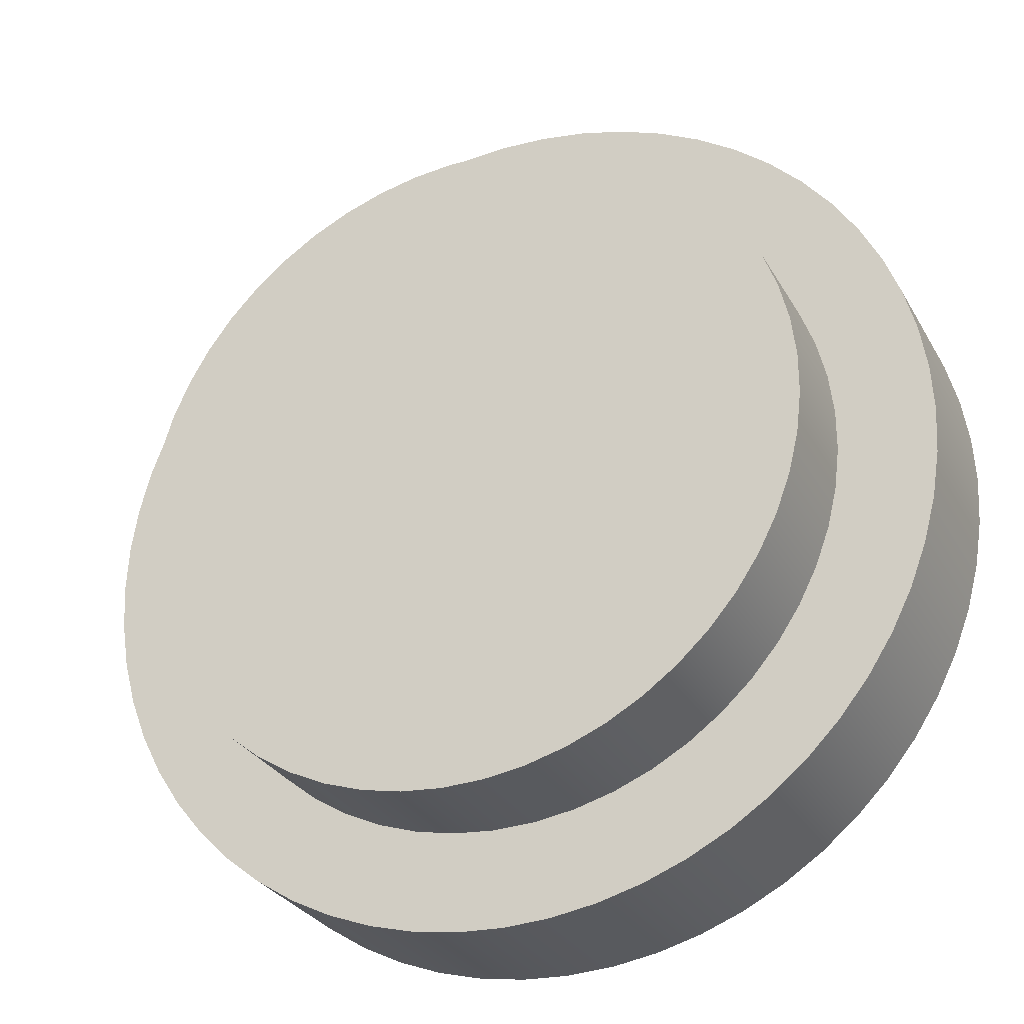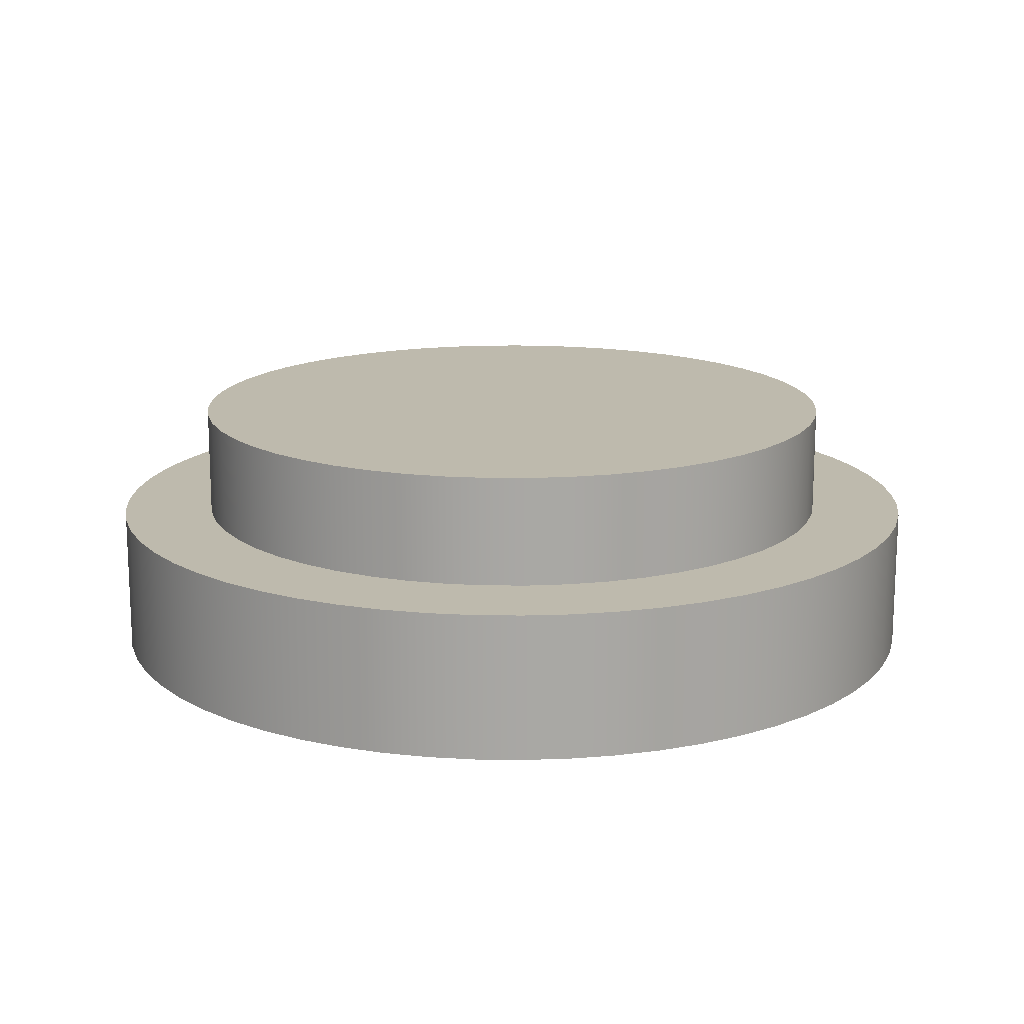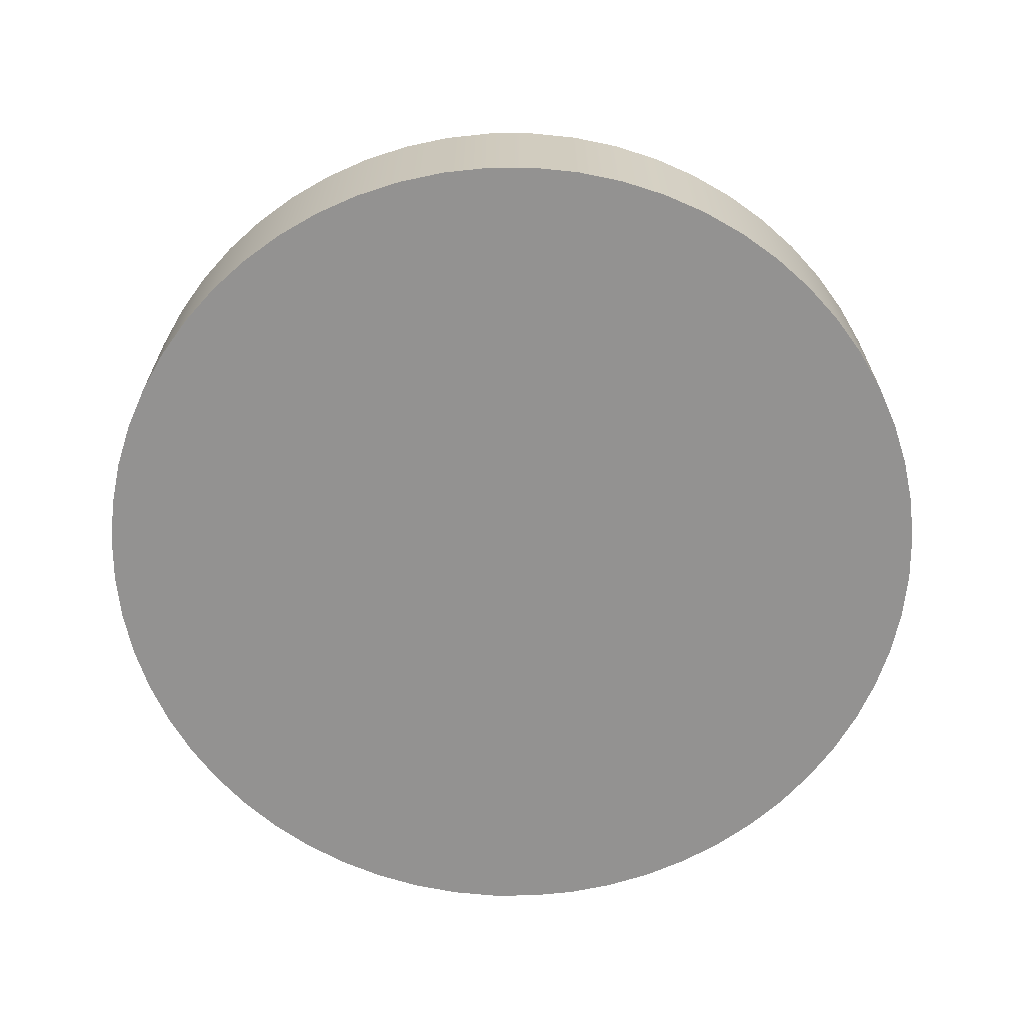
<metadata>
{"format":"obj","ext":"obj","renderer":"f3d","projection":"perspective","resolution":1024,"background":"white","views":[{"elev":-29.1,"azim":-155.6,"up":"+Z"},{"elev":15.4,"azim":46.7,"up":"+Y"},{"elev":-66.4,"azim":105.2,"up":"+Y"}]}
</metadata>
<code>
v 1.111 0.4775 -1.361e-16
v 1.103 0.4775 0.1314
v 1.08 0.4775 0.261
v 1.042 0.4775 0.3869
v 0.9886 0.4775 0.5074
v 0.9217 0.4775 0.6208
v 0.8418 0.4775 0.7254
v 0.7501 0.4775 0.8199
v 0.6478 0.4775 0.9029
v 0.5365 0.4775 0.9732
v 0.4176 0.4775 1.03
v 0.2929 0.4775 1.072
v 0.1641 0.4775 1.099
v 0.03293 0.4775 1.111
v -0.09867 0.4775 1.107
v -0.2289 0.4775 1.087
v -0.3559 0.4775 1.053
v -0.4779 0.4775 1.003
v -0.5932 0.4775 0.9397
v -0.7002 0.4775 0.8629
v -0.7973 0.4775 0.774
v -0.8833 0.4775 0.6743
v -0.9568 0.4775 0.5651
v -1.017 0.4775 0.448
v -1.063 0.4775 0.3245
v -1.094 0.4775 0.1966
v -1.109 0.4775 0.06583
v -1.109 0.4775 -0.06583
v -1.094 0.4775 -0.1966
v -1.063 0.4775 -0.3245
v -1.017 0.4775 -0.448
v -0.9568 0.4775 -0.5651
v -0.8833 0.4775 -0.6743
v -0.7973 0.4775 -0.774
v -0.7002 0.4775 -0.8629
v -0.5932 0.4775 -0.9397
v -0.4779 0.4775 -1.003
v -0.3559 0.4775 -1.053
v -0.2289 0.4775 -1.087
v -0.09867 0.4775 -1.107
v 0.03293 0.4775 -1.111
v 0.1641 0.4775 -1.099
v 0.2929 0.4775 -1.072
v 0.4176 0.4775 -1.03
v 0.5365 0.4775 -0.9732
v 0.6478 0.4775 -0.9029
v 0.7501 0.4775 -0.8199
v 0.8418 0.4775 -0.7254
v 0.9217 0.4775 -0.6208
v 0.9886 0.4775 -0.5074
v 1.042 0.4775 -0.3869
v 1.08 0.4775 -0.261
v 1.103 0.4775 -0.1314
v -1.42 0.4775 1.739e-16
v -1.412 0.4775 0.1484
v -1.389 0.4775 0.2952
v -1.35 0.4775 0.4388
v -1.297 0.4775 0.5775
v -1.23 0.4775 0.7099
v -1.149 0.4775 0.8346
v -1.055 0.4775 0.9501
v -0.9501 0.4775 1.055
v -0.8346 0.4775 1.149
v -0.7099 0.4775 1.23
v -0.5775 0.4775 1.297
v -0.4388 0.4775 1.35
v -0.2952 0.4775 1.389
v -0.1484 0.4775 1.412
v 8.694e-17 0.4775 1.42
v 0.1484 0.4775 1.412
v 0.2952 0.4775 1.389
v 0.4388 0.4775 1.35
v 0.5775 0.4775 1.297
v 0.7099 0.4775 1.23
v 0.8346 0.4775 1.149
v 0.9501 0.4775 1.055
v 1.055 0.4775 0.9501
v 1.149 0.4775 0.8346
v 1.23 0.4775 0.7099
v 1.297 0.4775 0.5775
v 1.35 0.4775 0.4388
v 1.389 0.4775 0.2952
v 1.412 0.4775 0.1484
v 1.42 0.4775 0
v 1.412 0.4775 -0.1484
v 1.389 0.4775 -0.2952
v 1.35 0.4775 -0.4388
v 1.297 0.4775 -0.5775
v 1.23 0.4775 -0.7099
v 1.149 0.4775 -0.8346
v 1.055 0.4775 -0.9501
v 0.9501 0.4775 -1.055
v 0.8346 0.4775 -1.149
v 0.7099 0.4775 -1.23
v 0.5775 0.4775 -1.297
v 0.4388 0.4775 -1.35
v 0.2952 0.4775 -1.389
v 0.1484 0.4775 -1.412
v 8.694e-17 0.4775 -1.42
v -0.1484 0.4775 -1.412
v -0.2952 0.4775 -1.389
v -0.4388 0.4775 -1.35
v -0.5775 0.4775 -1.297
v -0.7099 0.4775 -1.23
v -0.8346 0.4775 -1.149
v -0.9501 0.4775 -1.055
v -1.055 0.4775 -0.9501
v -1.149 0.4775 -0.8346
v -1.23 0.4775 -0.7099
v -1.297 0.4775 -0.5775
v -1.35 0.4775 -0.4388
v -1.389 0.4775 -0.2952
v -1.412 0.4775 -0.1484
v 1.111 0.8357 -1.361e-16
v 1.103 0.8357 -0.1314
v 1.08 0.8357 -0.261
v 1.042 0.8357 -0.3869
v 0.9886 0.8357 -0.5074
v 0.9217 0.8357 -0.6208
v 0.8418 0.8357 -0.7254
v 0.7501 0.8357 -0.8199
v 0.6478 0.8357 -0.9029
v 0.5365 0.8357 -0.9732
v 0.4176 0.8357 -1.03
v 0.2929 0.8357 -1.072
v 0.1641 0.8357 -1.099
v 0.03293 0.8357 -1.111
v -0.09867 0.8357 -1.107
v -0.2289 0.8357 -1.087
v -0.3559 0.8357 -1.053
v -0.4779 0.8357 -1.003
v -0.5932 0.8357 -0.9397
v -0.7002 0.8357 -0.8629
v -0.7973 0.8357 -0.774
v -0.8833 0.8357 -0.6743
v -0.9568 0.8357 -0.5651
v -1.017 0.8357 -0.448
v -1.063 0.8357 -0.3245
v -1.094 0.8357 -0.1966
v -1.109 0.8357 -0.06583
v -1.109 0.8357 0.06583
v -1.094 0.8357 0.1966
v -1.063 0.8357 0.3245
v -1.017 0.8357 0.448
v -0.9568 0.8357 0.5651
v -0.8833 0.8357 0.6743
v -0.7973 0.8357 0.774
v -0.7002 0.8357 0.8629
v -0.5932 0.8357 0.9397
v -0.4779 0.8357 1.003
v -0.3559 0.8357 1.053
v -0.2289 0.8357 1.087
v -0.09867 0.8357 1.107
v 0.03293 0.8357 1.111
v 0.1641 0.8357 1.099
v 0.2929 0.8357 1.072
v 0.4176 0.8357 1.03
v 0.5365 0.8357 0.9732
v 0.6478 0.8357 0.9029
v 0.7501 0.8357 0.8199
v 0.8418 0.8357 0.7254
v 0.9217 0.8357 0.6208
v 0.9886 0.8357 0.5074
v 1.042 0.8357 0.3869
v 1.08 0.8357 0.261
v 1.103 0.8357 0.1314
v 1.111 0.8357 -1.361e-16
v 1.103 0.8357 0.1314
v 1.08 0.8357 0.261
v 1.042 0.8357 0.3869
v 0.9886 0.8357 0.5074
v 0.9217 0.8357 0.6208
v 0.8418 0.8357 0.7254
v 0.7501 0.8357 0.8199
v 0.6478 0.8357 0.9029
v 0.5365 0.8357 0.9732
v 0.4176 0.8357 1.03
v 0.2929 0.8357 1.072
v 0.1641 0.8357 1.099
v 0.03293 0.8357 1.111
v -0.09867 0.8357 1.107
v -0.2289 0.8357 1.087
v -0.3559 0.8357 1.053
v -0.4779 0.8357 1.003
v -0.5932 0.8357 0.9397
v -0.7002 0.8357 0.8629
v -0.7973 0.8357 0.774
v -0.8833 0.8357 0.6743
v -0.9568 0.8357 0.5651
v -1.017 0.8357 0.448
v -1.063 0.8357 0.3245
v -1.094 0.8357 0.1966
v -1.109 0.8357 0.06583
v -1.109 0.8357 -0.06583
v -1.094 0.8357 -0.1966
v -1.063 0.8357 -0.3245
v -1.017 0.8357 -0.448
v -0.9568 0.8357 -0.5651
v -0.8833 0.8357 -0.6743
v -0.7973 0.8357 -0.774
v -0.7002 0.8357 -0.8629
v -0.5932 0.8357 -0.9397
v -0.4779 0.8357 -1.003
v -0.3559 0.8357 -1.053
v -0.2289 0.8357 -1.087
v -0.09867 0.8357 -1.107
v 0.03293 0.8357 -1.111
v 0.1641 0.8357 -1.099
v 0.2929 0.8357 -1.072
v 0.4176 0.8357 -1.03
v 0.5365 0.8357 -0.9732
v 0.6478 0.8357 -0.9029
v 0.7501 0.8357 -0.8199
v 0.8418 0.8357 -0.7254
v 0.9217 0.8357 -0.6208
v 0.9886 0.8357 -0.5074
v 1.042 0.8357 -0.3869
v 1.08 0.8357 -0.261
v 1.103 0.8357 -0.1314
v 1.111 0.4775 -1.361e-16
v 1.103 0.4775 -0.1314
v 1.08 0.4775 -0.261
v 1.042 0.4775 -0.3869
v 0.9886 0.4775 -0.5074
v 0.9217 0.4775 -0.6208
v 0.8418 0.4775 -0.7254
v 0.7501 0.4775 -0.8199
v 0.6478 0.4775 -0.9029
v 0.5365 0.4775 -0.9732
v 0.4176 0.4775 -1.03
v 0.2929 0.4775 -1.072
v 0.1641 0.4775 -1.099
v 0.03293 0.4775 -1.111
v -0.09867 0.4775 -1.107
v -0.2289 0.4775 -1.087
v -0.3559 0.4775 -1.053
v -0.4779 0.4775 -1.003
v -0.5932 0.4775 -0.9397
v -0.7002 0.4775 -0.8629
v -0.7973 0.4775 -0.774
v -0.8833 0.4775 -0.6743
v -0.9568 0.4775 -0.5651
v -1.017 0.4775 -0.448
v -1.063 0.4775 -0.3245
v -1.094 0.4775 -0.1966
v -1.109 0.4775 -0.06583
v -1.109 0.4775 0.06583
v -1.094 0.4775 0.1966
v -1.063 0.4775 0.3245
v -1.017 0.4775 0.448
v -0.9568 0.4775 0.5651
v -0.8833 0.4775 0.6743
v -0.7973 0.4775 0.774
v -0.7002 0.4775 0.8629
v -0.5932 0.4775 0.9397
v -0.4779 0.4775 1.003
v -0.3559 0.4775 1.053
v -0.2289 0.4775 1.087
v -0.09867 0.4775 1.107
v 0.03293 0.4775 1.111
v 0.1641 0.4775 1.099
v 0.2929 0.4775 1.072
v 0.4176 0.4775 1.03
v 0.5365 0.4775 0.9732
v 0.6478 0.4775 0.9029
v 0.7501 0.4775 0.8199
v 0.8418 0.4775 0.7254
v 0.9217 0.4775 0.6208
v 0.9886 0.4775 0.5074
v 1.042 0.4775 0.3869
v 1.08 0.4775 0.261
v 1.103 0.4775 0.1314
v 1.111 0.4775 -1.361e-16
v 1.111 0.8357 -1.361e-16
v -1.42 0.4775 1.739e-16
v -1.412 0.4775 -0.1484
v -1.389 0.4775 -0.2952
v -1.35 0.4775 -0.4388
v -1.297 0.4775 -0.5775
v -1.23 0.4775 -0.7099
v -1.149 0.4775 -0.8346
v -1.055 0.4775 -0.9501
v -0.9501 0.4775 -1.055
v -0.8346 0.4775 -1.149
v -0.7099 0.4775 -1.23
v -0.5775 0.4775 -1.297
v -0.4388 0.4775 -1.35
v -0.2952 0.4775 -1.389
v -0.1484 0.4775 -1.412
v 8.694e-17 0.4775 -1.42
v 0.1484 0.4775 -1.412
v 0.2952 0.4775 -1.389
v 0.4388 0.4775 -1.35
v 0.5775 0.4775 -1.297
v 0.7099 0.4775 -1.23
v 0.8346 0.4775 -1.149
v 0.9501 0.4775 -1.055
v 1.055 0.4775 -0.9501
v 1.149 0.4775 -0.8346
v 1.23 0.4775 -0.7099
v 1.297 0.4775 -0.5775
v 1.35 0.4775 -0.4388
v 1.389 0.4775 -0.2952
v 1.412 0.4775 -0.1484
v 1.42 0.4775 0
v 1.412 0.4775 0.1484
v 1.389 0.4775 0.2952
v 1.35 0.4775 0.4388
v 1.297 0.4775 0.5775
v 1.23 0.4775 0.7099
v 1.149 0.4775 0.8346
v 1.055 0.4775 0.9501
v 0.9501 0.4775 1.055
v 0.8346 0.4775 1.149
v 0.7099 0.4775 1.23
v 0.5775 0.4775 1.297
v 0.4388 0.4775 1.35
v 0.2952 0.4775 1.389
v 0.1484 0.4775 1.412
v 8.694e-17 0.4775 1.42
v -0.1484 0.4775 1.412
v -0.2952 0.4775 1.389
v -0.4388 0.4775 1.35
v -0.5775 0.4775 1.297
v -0.7099 0.4775 1.23
v -0.8346 0.4775 1.149
v -0.9501 0.4775 1.055
v -1.055 0.4775 0.9501
v -1.149 0.4775 0.8346
v -1.23 0.4775 0.7099
v -1.297 0.4775 0.5775
v -1.35 0.4775 0.4388
v -1.389 0.4775 0.2952
v -1.412 0.4775 0.1484
v -1.42 0 1.739e-16
v -1.412 0 0.1484
v -1.389 0 0.2952
v -1.35 0 0.4388
v -1.297 0 0.5775
v -1.23 0 0.7099
v -1.149 0 0.8346
v -1.055 0 0.9501
v -0.9501 0 1.055
v -0.8346 0 1.149
v -0.7099 0 1.23
v -0.5775 0 1.297
v -0.4388 0 1.35
v -0.2952 0 1.389
v -0.1484 0 1.412
v 8.694e-17 0 1.42
v 0.1484 0 1.412
v 0.2952 0 1.389
v 0.4388 0 1.35
v 0.5775 0 1.297
v 0.7099 0 1.23
v 0.8346 0 1.149
v 0.9501 0 1.055
v 1.055 0 0.9501
v 1.149 0 0.8346
v 1.23 0 0.7099
v 1.297 0 0.5775
v 1.35 0 0.4388
v 1.389 0 0.2952
v 1.412 0 0.1484
v 1.42 0 0
v 1.412 0 -0.1484
v 1.389 0 -0.2952
v 1.35 0 -0.4388
v 1.297 0 -0.5775
v 1.23 0 -0.7099
v 1.149 0 -0.8346
v 1.055 0 -0.9501
v 0.9501 0 -1.055
v 0.8346 0 -1.149
v 0.7099 0 -1.23
v 0.5775 0 -1.297
v 0.4388 0 -1.35
v 0.2952 0 -1.389
v 0.1484 0 -1.412
v 8.694e-17 0 -1.42
v -0.1484 0 -1.412
v -0.2952 0 -1.389
v -0.4388 0 -1.35
v -0.5775 0 -1.297
v -0.7099 0 -1.23
v -0.8346 0 -1.149
v -0.9501 0 -1.055
v -1.055 0 -0.9501
v -1.149 0 -0.8346
v -1.23 0 -0.7099
v -1.297 0 -0.5775
v -1.35 0 -0.4388
v -1.389 0 -0.2952
v -1.412 0 -0.1484
v -1.42 0 1.739e-16
v -1.42 0.4775 1.739e-16
v -1.42 0 1.739e-16
v -1.412 0 -0.1484
v -1.389 0 -0.2952
v -1.35 0 -0.4388
v -1.297 0 -0.5775
v -1.23 0 -0.7099
v -1.149 0 -0.8346
v -1.055 0 -0.9501
v -0.9501 0 -1.055
v -0.8346 0 -1.149
v -0.7099 0 -1.23
v -0.5775 0 -1.297
v -0.4388 0 -1.35
v -0.2952 0 -1.389
v -0.1484 0 -1.412
v 8.694e-17 0 -1.42
v 0.1484 0 -1.412
v 0.2952 0 -1.389
v 0.4388 0 -1.35
v 0.5775 0 -1.297
v 0.7099 0 -1.23
v 0.8346 0 -1.149
v 0.9501 0 -1.055
v 1.055 0 -0.9501
v 1.149 0 -0.8346
v 1.23 0 -0.7099
v 1.297 0 -0.5775
v 1.35 0 -0.4388
v 1.389 0 -0.2952
v 1.412 0 -0.1484
v 1.42 0 0
v 1.412 0 0.1484
v 1.389 0 0.2952
v 1.35 0 0.4388
v 1.297 0 0.5775
v 1.23 0 0.7099
v 1.149 0 0.8346
v 1.055 0 0.9501
v 0.9501 0 1.055
v 0.8346 0 1.149
v 0.7099 0 1.23
v 0.5775 0 1.297
v 0.4388 0 1.35
v 0.2952 0 1.389
v 0.1484 0 1.412
v 8.694e-17 0 1.42
v -0.1484 0 1.412
v -0.2952 0 1.389
v -0.4388 0 1.35
v -0.5775 0 1.297
v -0.7099 0 1.23
v -0.8346 0 1.149
v -0.9501 0 1.055
v -1.055 0 0.9501
v -1.149 0 0.8346
v -1.23 0 0.7099
v -1.297 0 0.5775
v -1.35 0 0.4388
v -1.389 0 0.2952
v -1.412 0 0.1484
f 2 83 1
f 1 83 84
f 1 84 85
f 83 2 82
f 82 2 3
f 82 3 81
f 81 3 4
f 81 4 80
f 80 4 5
f 80 5 79
f 79 5 6
f 79 6 78
f 78 6 7
f 78 7 77
f 77 7 8
f 77 8 76
f 76 8 9
f 76 9 75
f 75 9 74
f 74 9 10
f 74 10 73
f 73 10 11
f 73 11 72
f 72 11 12
f 72 12 71
f 71 12 13
f 71 13 70
f 70 13 14
f 70 14 69
f 69 14 15
f 69 15 68
f 68 15 16
f 68 16 67
f 67 16 66
f 66 16 17
f 66 17 65
f 65 17 18
f 65 18 64
f 64 18 19
f 64 19 63
f 63 19 20
f 63 20 62
f 62 20 21
f 62 21 61
f 61 21 22
f 61 22 60
f 60 22 23
f 60 23 59
f 59 23 24
f 59 24 58
f 58 24 57
f 57 24 25
f 57 25 56
f 56 25 26
f 56 26 55
f 55 26 27
f 55 27 54
f 54 27 28
f 54 28 113
f 113 28 29
f 113 29 112
f 112 29 30
f 112 30 111
f 111 30 31
f 111 31 110
f 110 31 109
f 109 31 32
f 109 32 108
f 108 32 33
f 108 33 107
f 107 33 34
f 107 34 106
f 106 34 35
f 106 35 105
f 105 35 36
f 105 36 104
f 104 36 37
f 104 37 103
f 103 37 38
f 103 38 102
f 102 38 39
f 102 39 101
f 101 39 100
f 100 39 40
f 100 40 99
f 99 40 41
f 99 41 98
f 98 41 42
f 98 42 97
f 97 42 43
f 97 43 96
f 96 43 44
f 96 44 95
f 95 44 45
f 95 45 94
f 94 45 46
f 94 46 93
f 93 46 92
f 92 46 47
f 92 47 91
f 91 47 48
f 91 48 90
f 90 48 49
f 90 49 89
f 89 49 50
f 89 50 88
f 88 50 51
f 88 51 87
f 87 51 52
f 87 52 86
f 86 52 53
f 86 53 85
f 85 53 1
f 166 114 139
f 139 114 115
f 139 115 116
f 139 116 138
f 138 116 117
f 138 117 137
f 137 117 118
f 137 118 136
f 136 118 119
f 136 119 135
f 135 119 120
f 135 120 134
f 134 120 121
f 134 121 133
f 133 121 122
f 133 122 132
f 132 122 123
f 132 123 131
f 131 123 124
f 131 124 130
f 130 124 125
f 130 125 129
f 129 125 126
f 129 126 128
f 128 126 127
f 140 142 139
f 139 142 143
f 139 143 144
f 140 141 142
f 144 145 139
f 139 145 146
f 139 146 147
f 147 148 139
f 139 148 149
f 139 149 150
f 150 151 139
f 139 151 152
f 139 152 153
f 153 154 139
f 139 154 155
f 139 155 156
f 156 157 139
f 139 157 158
f 139 158 159
f 159 160 139
f 139 160 161
f 139 161 162
f 162 163 139
f 139 163 164
f 139 164 165
f 165 166 139
f 168 272 167
f 167 272 273
f 274 220 219
f 219 220 221
f 219 221 218
f 218 221 222
f 218 222 217
f 217 222 223
f 217 223 216
f 216 223 224
f 216 224 215
f 215 224 225
f 215 225 214
f 214 225 226
f 214 226 213
f 213 226 227
f 213 227 212
f 212 227 228
f 212 228 211
f 211 228 229
f 211 229 210
f 210 229 230
f 210 230 209
f 209 230 231
f 209 231 208
f 208 231 232
f 208 232 207
f 207 232 233
f 207 233 206
f 206 233 234
f 206 234 205
f 205 234 235
f 205 235 204
f 204 235 236
f 204 236 203
f 203 236 237
f 203 237 202
f 202 237 238
f 202 238 201
f 201 238 239
f 201 239 200
f 200 239 240
f 200 240 199
f 199 240 241
f 199 241 198
f 198 241 242
f 198 242 197
f 197 242 243
f 197 243 196
f 196 243 244
f 196 244 195
f 195 244 245
f 195 245 194
f 194 245 246
f 194 246 193
f 193 246 247
f 193 247 192
f 192 247 248
f 192 248 191
f 191 248 249
f 191 249 190
f 190 249 250
f 190 250 189
f 189 250 251
f 189 251 188
f 188 251 252
f 188 252 187
f 187 252 253
f 187 253 186
f 186 253 254
f 186 254 185
f 185 254 255
f 185 255 184
f 184 255 256
f 184 256 183
f 183 256 257
f 183 257 182
f 182 257 258
f 182 258 181
f 181 258 259
f 181 259 180
f 180 259 260
f 180 260 179
f 179 260 261
f 179 261 178
f 178 261 262
f 178 262 177
f 177 262 263
f 177 263 176
f 176 263 264
f 176 264 175
f 175 264 265
f 175 265 174
f 174 265 266
f 174 266 173
f 173 266 267
f 173 267 172
f 172 267 268
f 172 268 171
f 171 268 269
f 171 269 170
f 170 269 270
f 170 270 169
f 169 270 271
f 169 271 168
f 168 271 272
f 276 394 275
f 275 394 395
f 396 335 334
f 334 335 336
f 334 336 333
f 333 336 337
f 333 337 332
f 332 337 338
f 332 338 331
f 331 338 339
f 331 339 330
f 330 339 340
f 330 340 329
f 329 340 341
f 329 341 328
f 328 341 342
f 328 342 327
f 327 342 343
f 327 343 326
f 326 343 344
f 326 344 325
f 325 344 345
f 325 345 324
f 324 345 346
f 324 346 323
f 323 346 347
f 323 347 322
f 322 347 348
f 322 348 321
f 321 348 349
f 321 349 320
f 320 349 350
f 320 350 319
f 319 350 351
f 319 351 318
f 318 351 352
f 318 352 317
f 317 352 353
f 317 353 316
f 316 353 354
f 316 354 315
f 315 354 355
f 315 355 314
f 314 355 356
f 314 356 313
f 313 356 357
f 313 357 312
f 312 357 358
f 312 358 311
f 311 358 359
f 311 359 310
f 310 359 360
f 310 360 309
f 309 360 361
f 309 361 308
f 308 361 362
f 308 362 307
f 307 362 363
f 307 363 306
f 306 363 364
f 306 364 305
f 305 364 365
f 305 365 304
f 304 365 366
f 304 366 303
f 303 366 367
f 303 367 302
f 302 367 368
f 302 368 301
f 301 368 369
f 301 369 300
f 300 369 370
f 300 370 299
f 299 370 371
f 299 371 298
f 298 371 372
f 298 372 297
f 297 372 373
f 297 373 296
f 296 373 374
f 296 374 295
f 295 374 375
f 295 375 294
f 294 375 376
f 294 376 293
f 293 376 377
f 293 377 292
f 292 377 378
f 292 378 291
f 291 378 379
f 291 379 290
f 290 379 380
f 290 380 289
f 289 380 381
f 289 381 288
f 288 381 382
f 288 382 287
f 287 382 383
f 287 383 286
f 286 383 384
f 286 384 285
f 285 384 385
f 285 385 284
f 284 385 386
f 284 386 283
f 283 386 387
f 283 387 282
f 282 387 388
f 282 388 281
f 281 388 389
f 281 389 280
f 280 389 390
f 280 390 279
f 279 390 391
f 279 391 278
f 278 391 392
f 278 392 277
f 277 392 393
f 277 393 276
f 276 393 394
f 398 426 397
f 397 426 427
f 397 427 456
f 456 427 428
f 456 428 455
f 455 428 429
f 455 429 454
f 454 429 430
f 454 430 453
f 453 430 431
f 453 431 452
f 452 431 432
f 452 432 451
f 451 432 433
f 451 433 450
f 450 433 434
f 450 434 449
f 449 434 435
f 449 435 448
f 448 435 436
f 448 436 447
f 447 436 437
f 447 437 446
f 446 437 438
f 446 438 445
f 445 438 439
f 445 439 444
f 444 439 440
f 444 440 443
f 443 440 441
f 443 441 442
f 426 398 425
f 425 398 399
f 425 399 424
f 424 399 400
f 424 400 423
f 423 400 401
f 423 401 422
f 422 401 402
f 422 402 421
f 421 402 403
f 421 403 420
f 420 403 404
f 420 404 419
f 419 404 405
f 419 405 418
f 418 405 406
f 418 406 417
f 417 406 407
f 417 407 416
f 416 407 408
f 416 408 415
f 415 408 409
f 415 409 414
f 414 409 410
f 414 410 413
f 413 410 411
f 413 411 412

</code>
